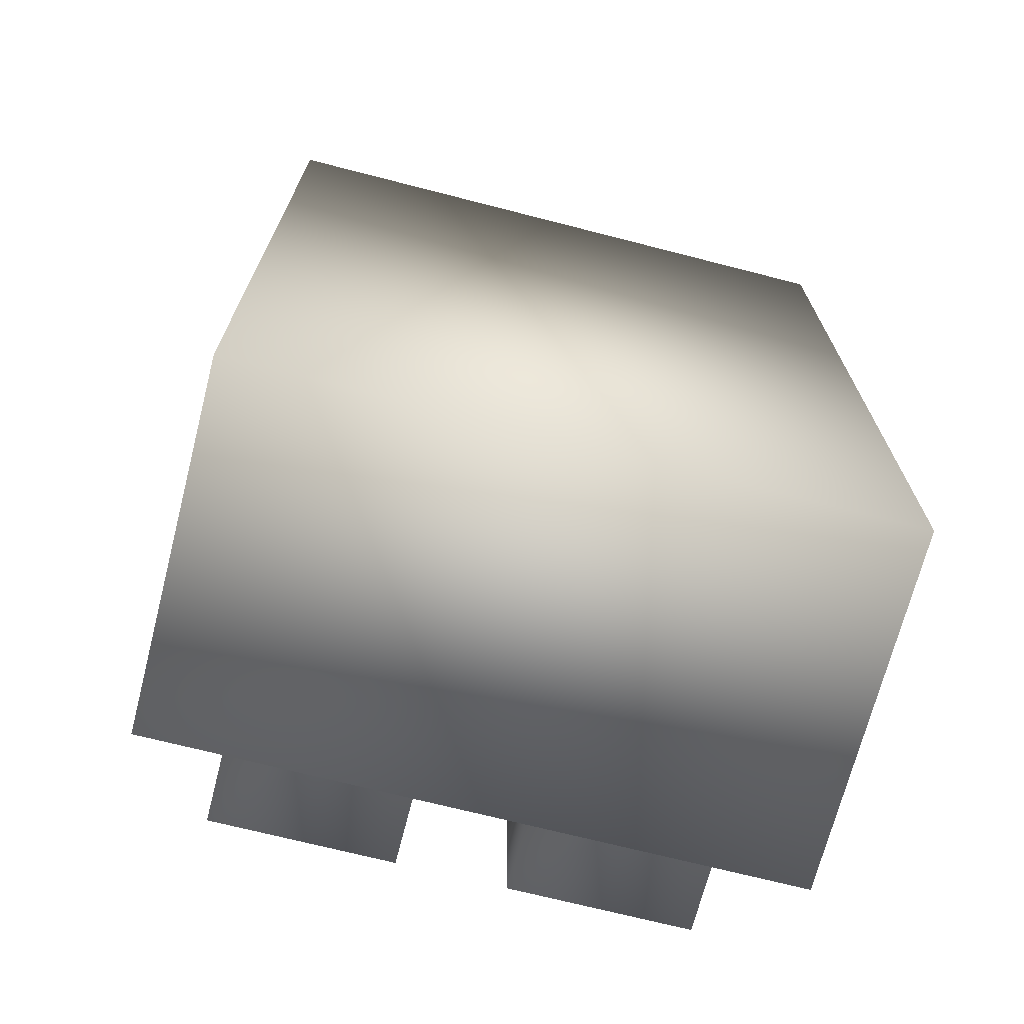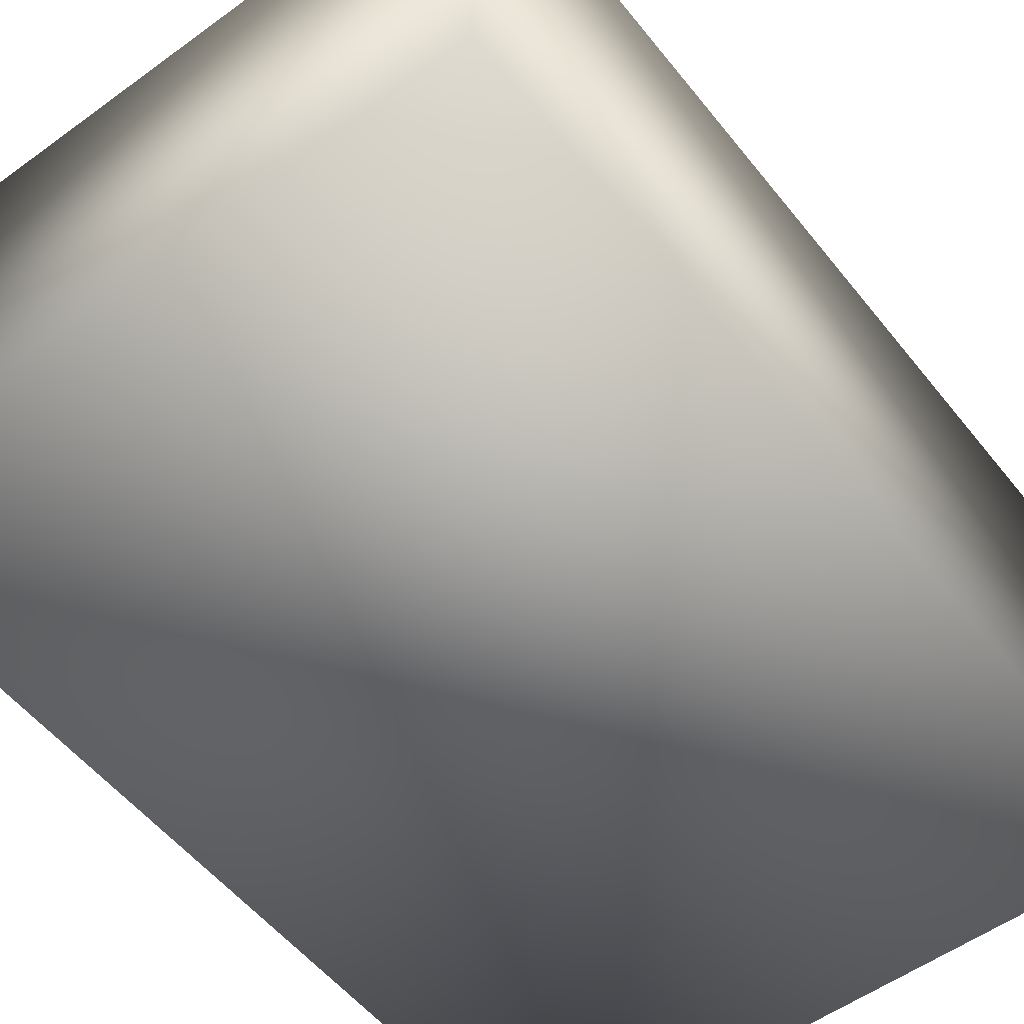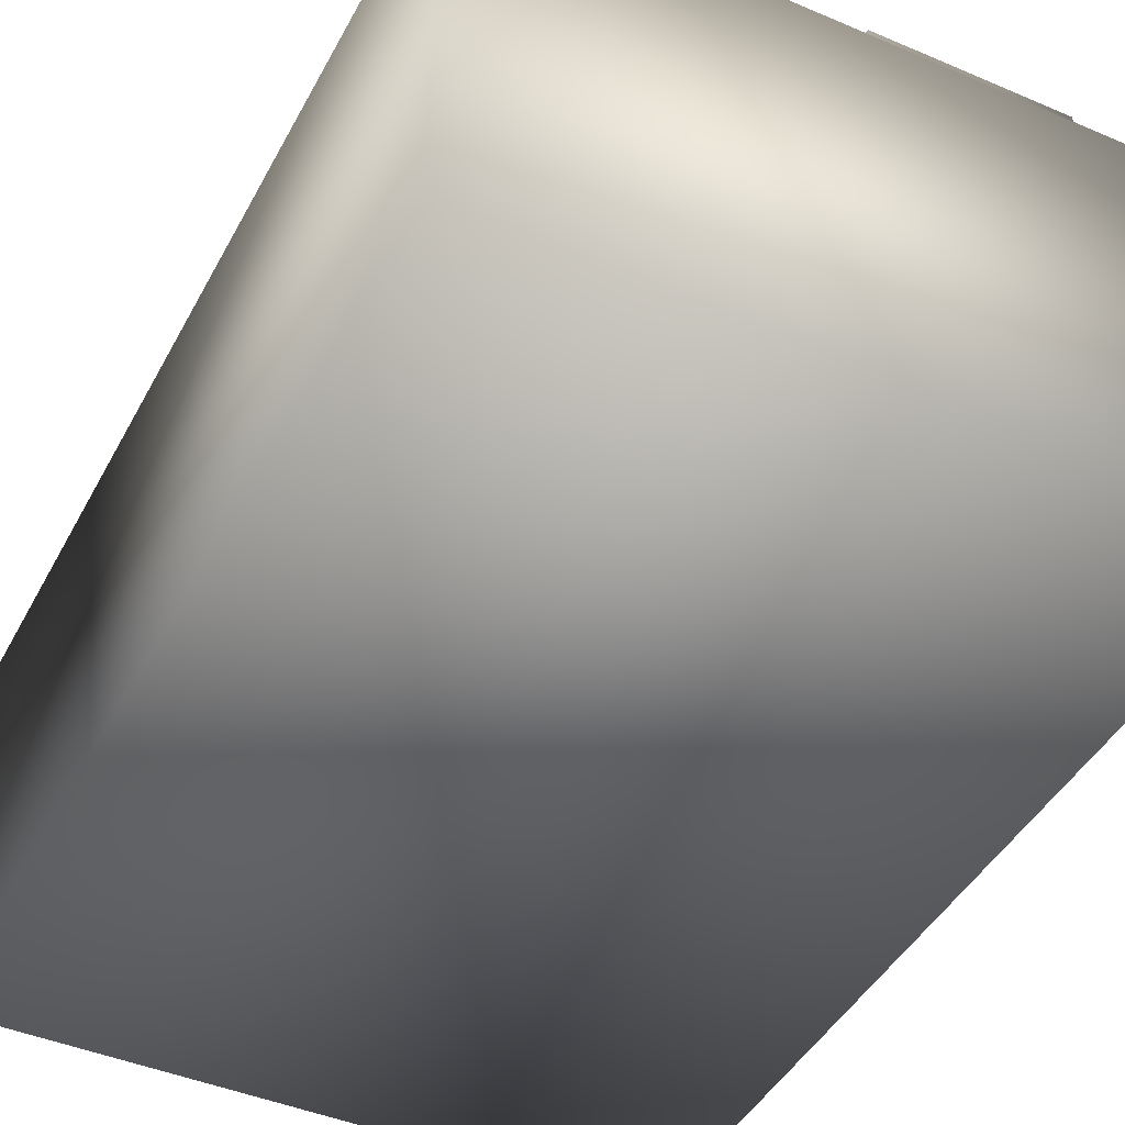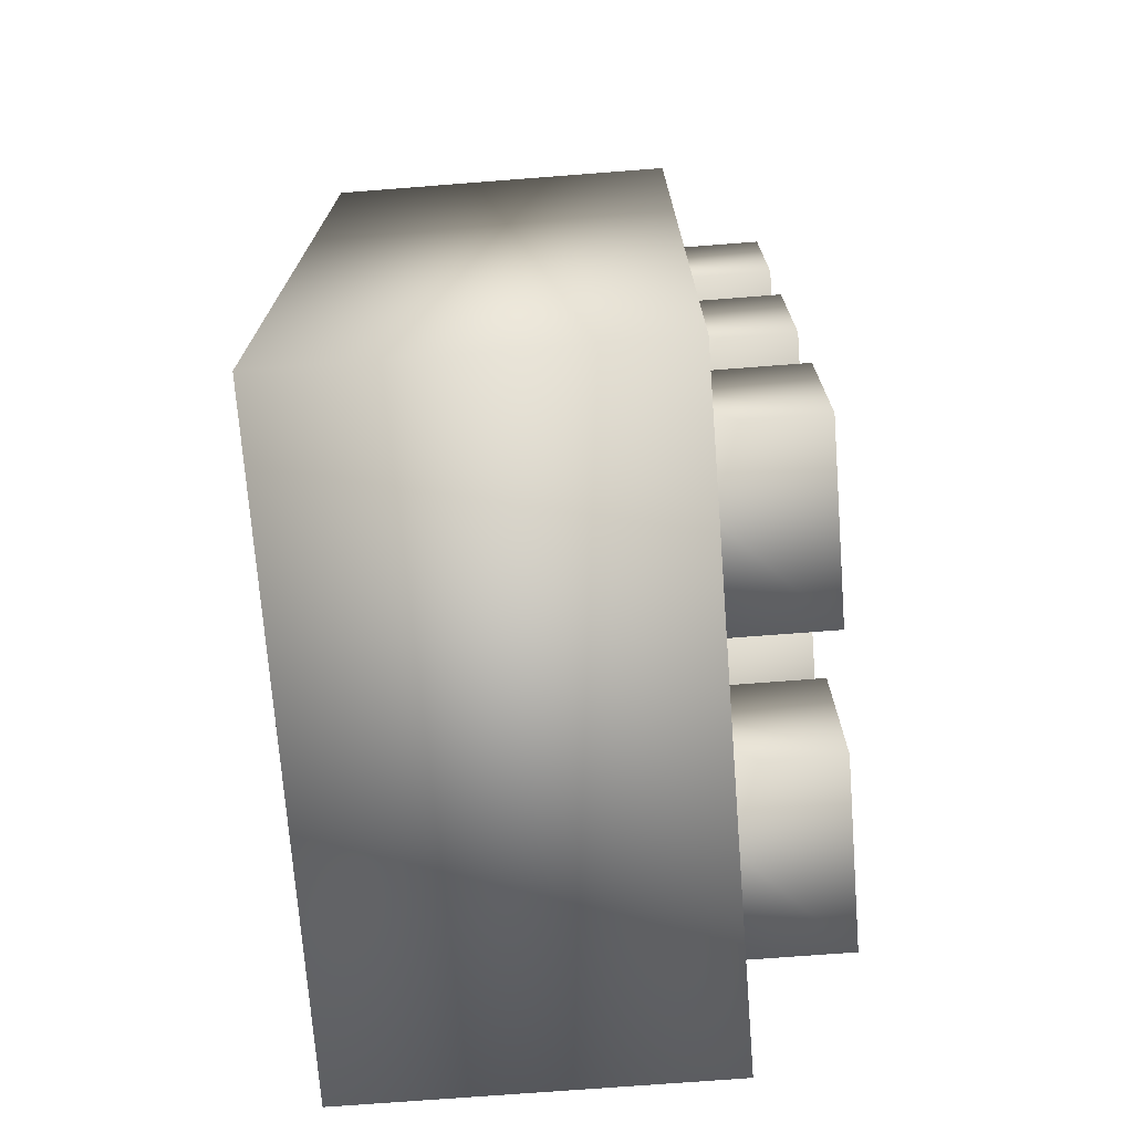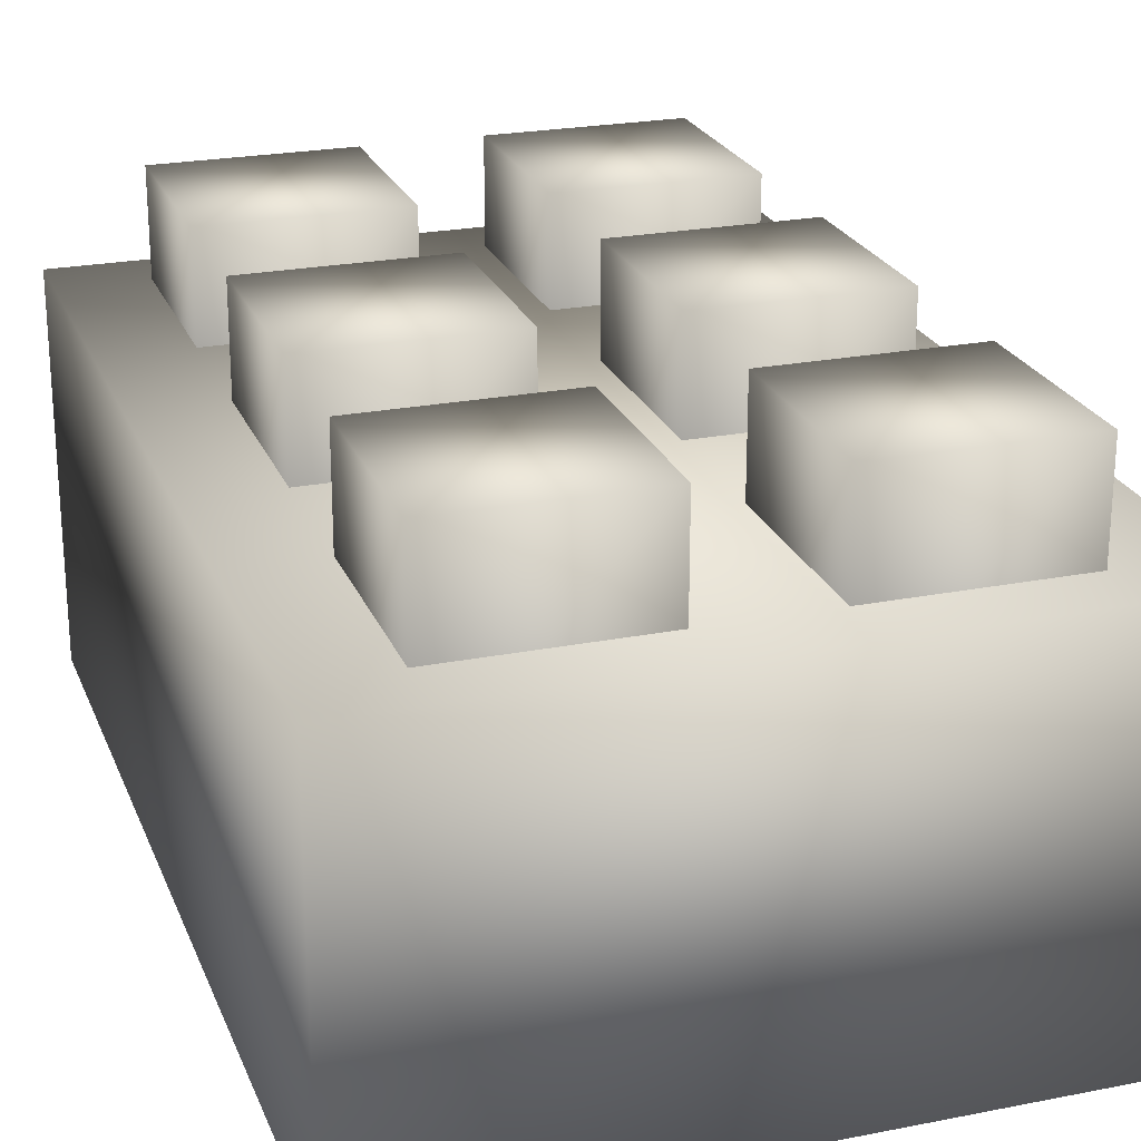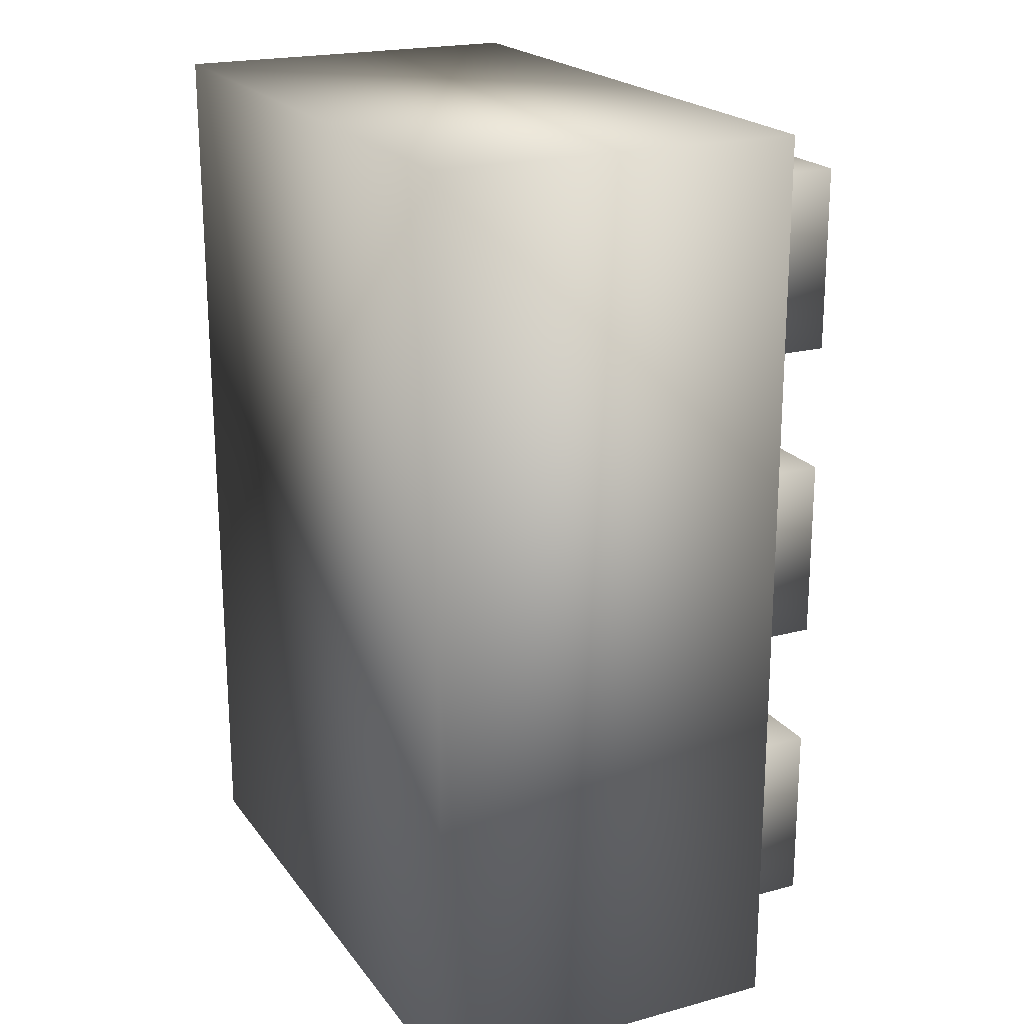
<metadata>
{"format":"obj","ext":"obj","renderer":"f3d","projection":"perspective","resolution":1024,"background":"white","views":[{"elev":-70.4,"azim":-14.4,"up":"+Z"},{"elev":-54.3,"azim":37.7,"up":"+Y"},{"elev":-44.1,"azim":-26.6,"up":"+Y"},{"elev":-72.5,"azim":94.4,"up":"+Z"},{"elev":23.5,"azim":-18.3,"up":"+Y"},{"elev":20.7,"azim":64.0,"up":"+Z"}]}
</metadata>
<code>
v  -0.2835 -0 0.405
v  -0.2835 -0 -0.405
v  0.2835 -0 -0.405
v  0.2835 -0 0.405
v  -0.2835 0.324 0.405
v  0.2835 0.324 0.405
v  0.2835 0.324 -0.405
v  -0.2835 0.324 -0.405
v  0.0486 0.4114 0.3562
v  0.2106 0.4114 0.3562
v  0.2106 0.4114 0.1942
v  0.0486 0.4114 0.1942
v  0.0486 0.2494 0.3562
v  0.2106 0.2494 0.3562
v  0.2106 0.2494 0.1942
v  0.0486 0.2494 0.1942
v  -0.2106 0.4114 0.0813
v  -0.0486 0.4114 0.0813
v  -0.0486 0.4114 -0.0807
v  -0.2106 0.4114 -0.0807
v  -0.2106 0.2494 0.0813
v  -0.0486 0.2494 0.0813
v  -0.0486 0.2494 -0.0807
v  -0.2106 0.2494 -0.0807
v  -0.2106 0.4114 0.3562
v  -0.0486 0.4114 0.3562
v  -0.0486 0.4114 0.1942
v  -0.2106 0.4114 0.1942
v  -0.2106 0.2494 0.3562
v  -0.0486 0.2494 0.3562
v  -0.0486 0.2494 0.1942
v  -0.2106 0.2494 0.1942
v  0.0486 0.4114 0.0813
v  0.2106 0.4114 0.0813
v  0.2106 0.4114 -0.0807
v  0.0486 0.4114 -0.0807
v  0.0486 0.2494 0.0813
v  0.2106 0.2494 0.0813
v  0.2106 0.2494 -0.0807
v  0.0486 0.2494 -0.0807
v  0.0486 0.4114 -0.1942
v  0.2106 0.4114 -0.1942
v  0.2106 0.4114 -0.3562
v  0.0486 0.4114 -0.3562
v  0.0486 0.2494 -0.1942
v  0.2106 0.2494 -0.1942
v  0.2106 0.2494 -0.3562
v  0.0486 0.2494 -0.3562
v  -0.2106 0.4114 -0.1942
v  -0.0486 0.4114 -0.1942
v  -0.0486 0.4114 -0.3562
v  -0.2106 0.4114 -0.3562
v  -0.2106 0.2494 -0.1942
v  -0.0486 0.2494 -0.1942
v  -0.0486 0.2494 -0.3562
v  -0.2106 0.2494 -0.3562
o 3x2
g 3x2
f 1 2 3 4
f 5 6 7 8
f 1 4 6 5
f 4 3 7 6
f 3 2 8 7
f 2 1 5 8
f 9 10 11 12
f 13 14 10 9
f 14 15 11 10
f 15 16 12 11
f 16 13 9 12
f 17 18 19 20
f 21 22 18 17
f 22 23 19 18
f 23 24 20 19
f 24 21 17 20
f 25 26 27 28
f 29 30 26 25
f 30 31 27 26
f 31 32 28 27
f 32 29 25 28
f 33 34 35 36
f 37 38 34 33
f 38 39 35 34
f 39 40 36 35
f 40 37 33 36
f 41 42 43 44
f 45 46 42 41
f 46 47 43 42
f 47 48 44 43
f 48 45 41 44
f 49 50 51 52
f 53 54 50 49
f 54 55 51 50
f 55 56 52 51
f 56 53 49 52

</code>
